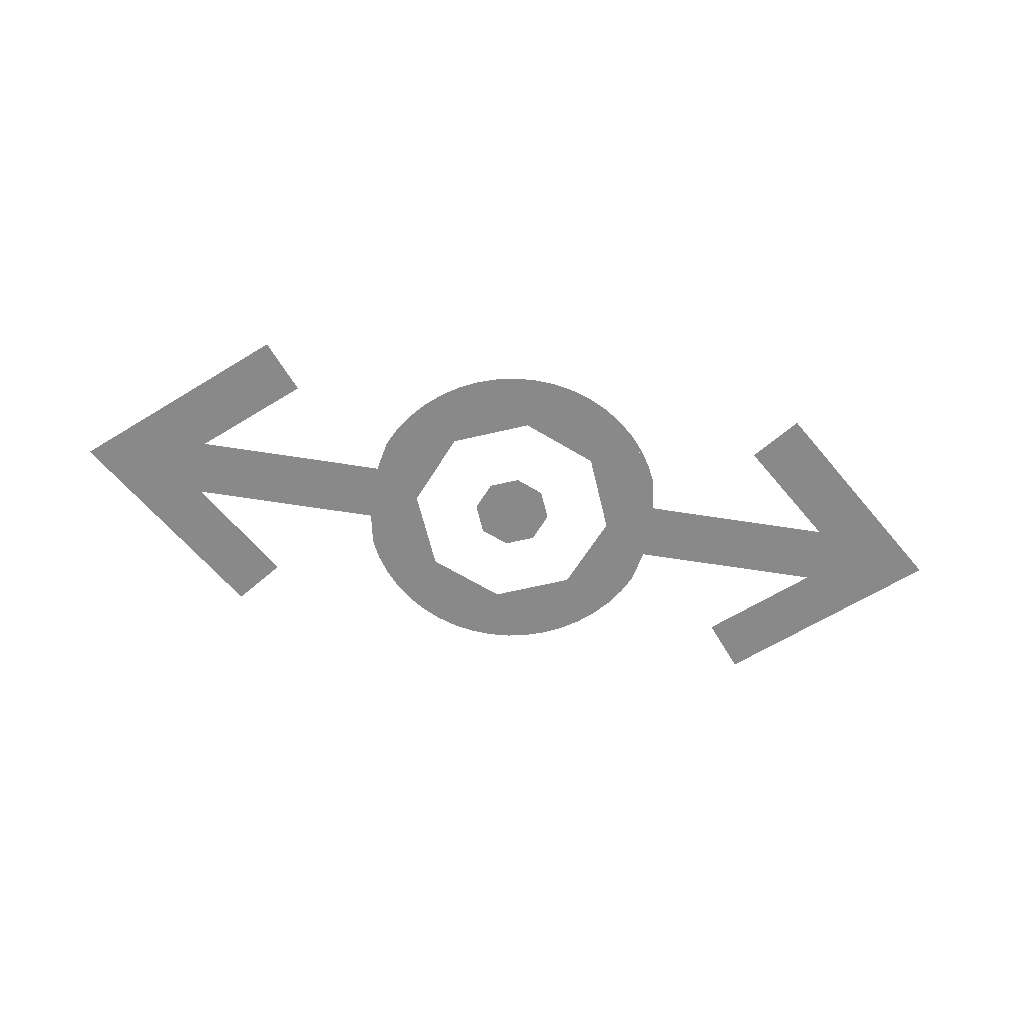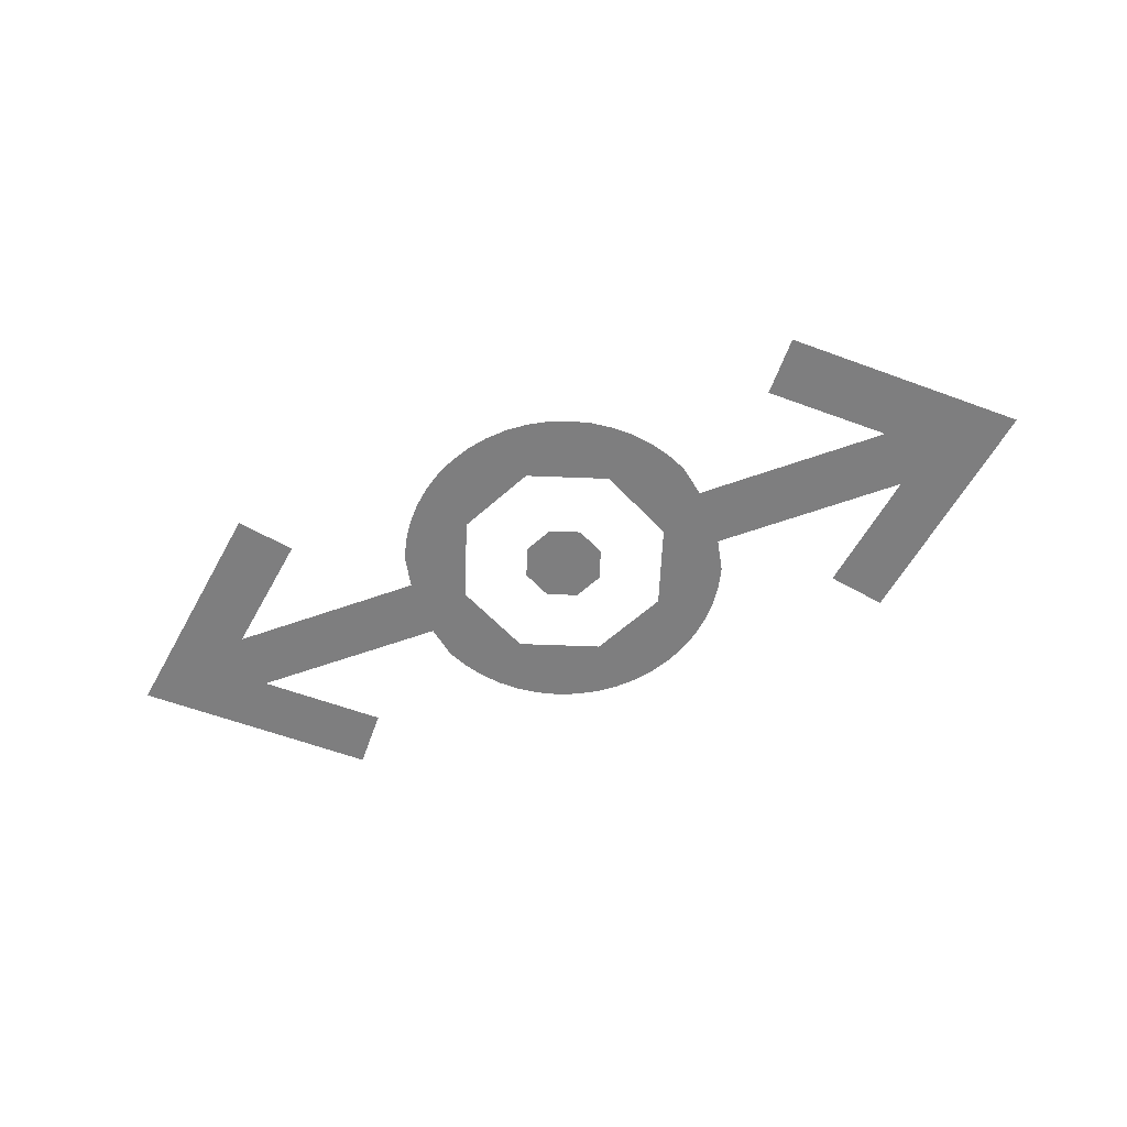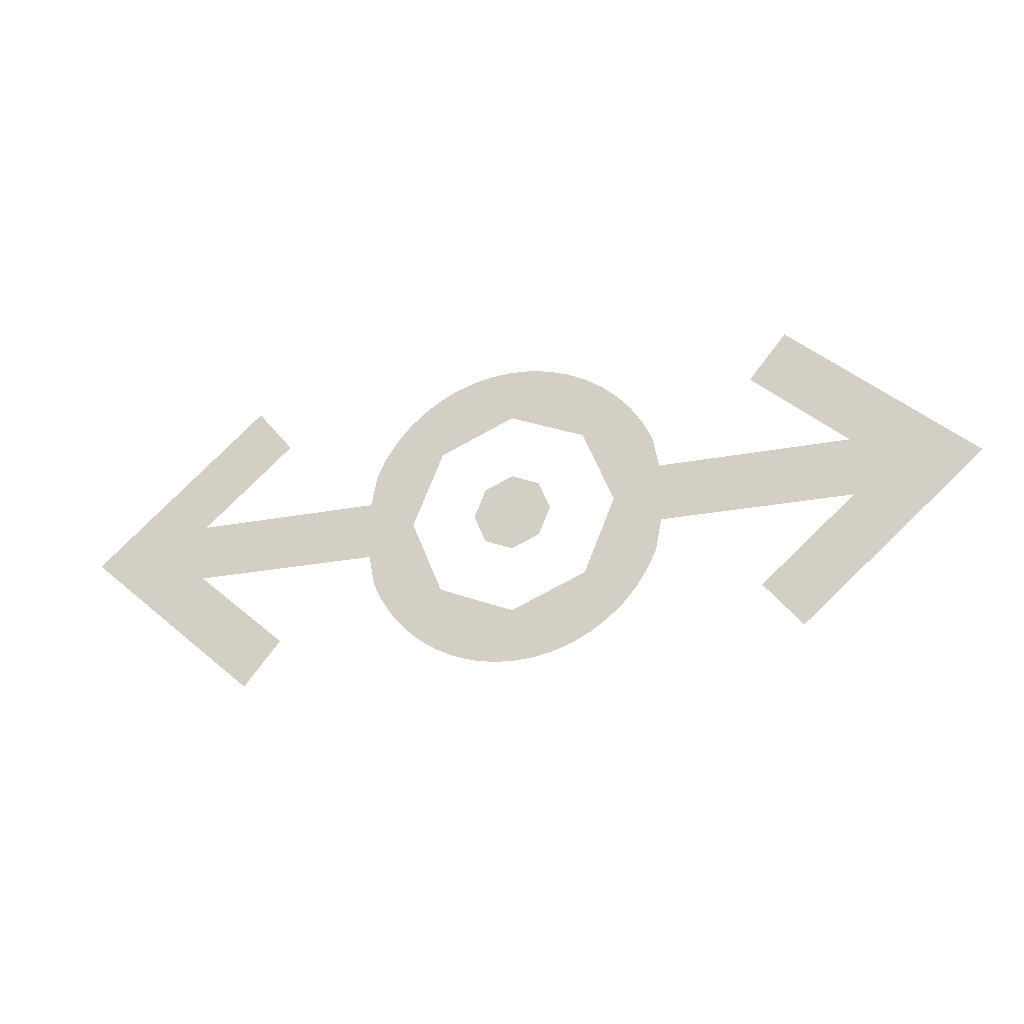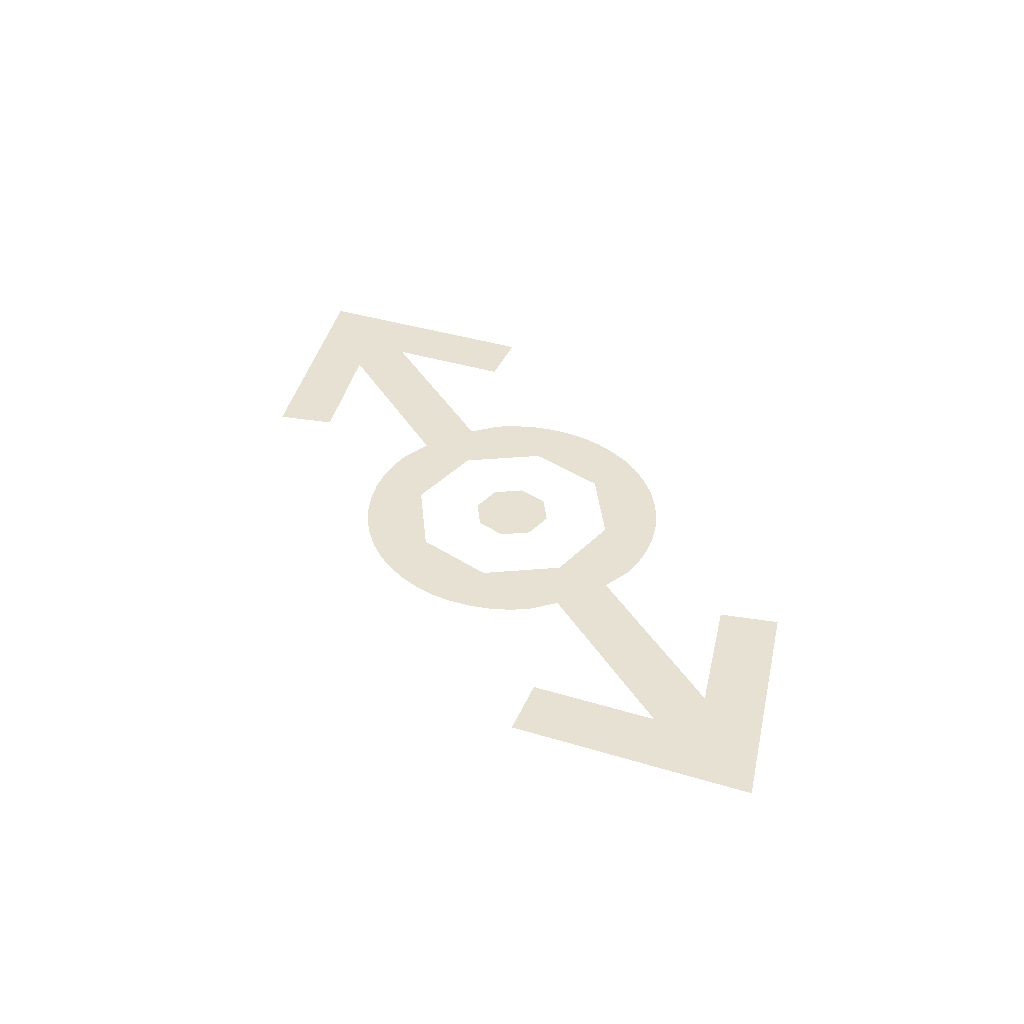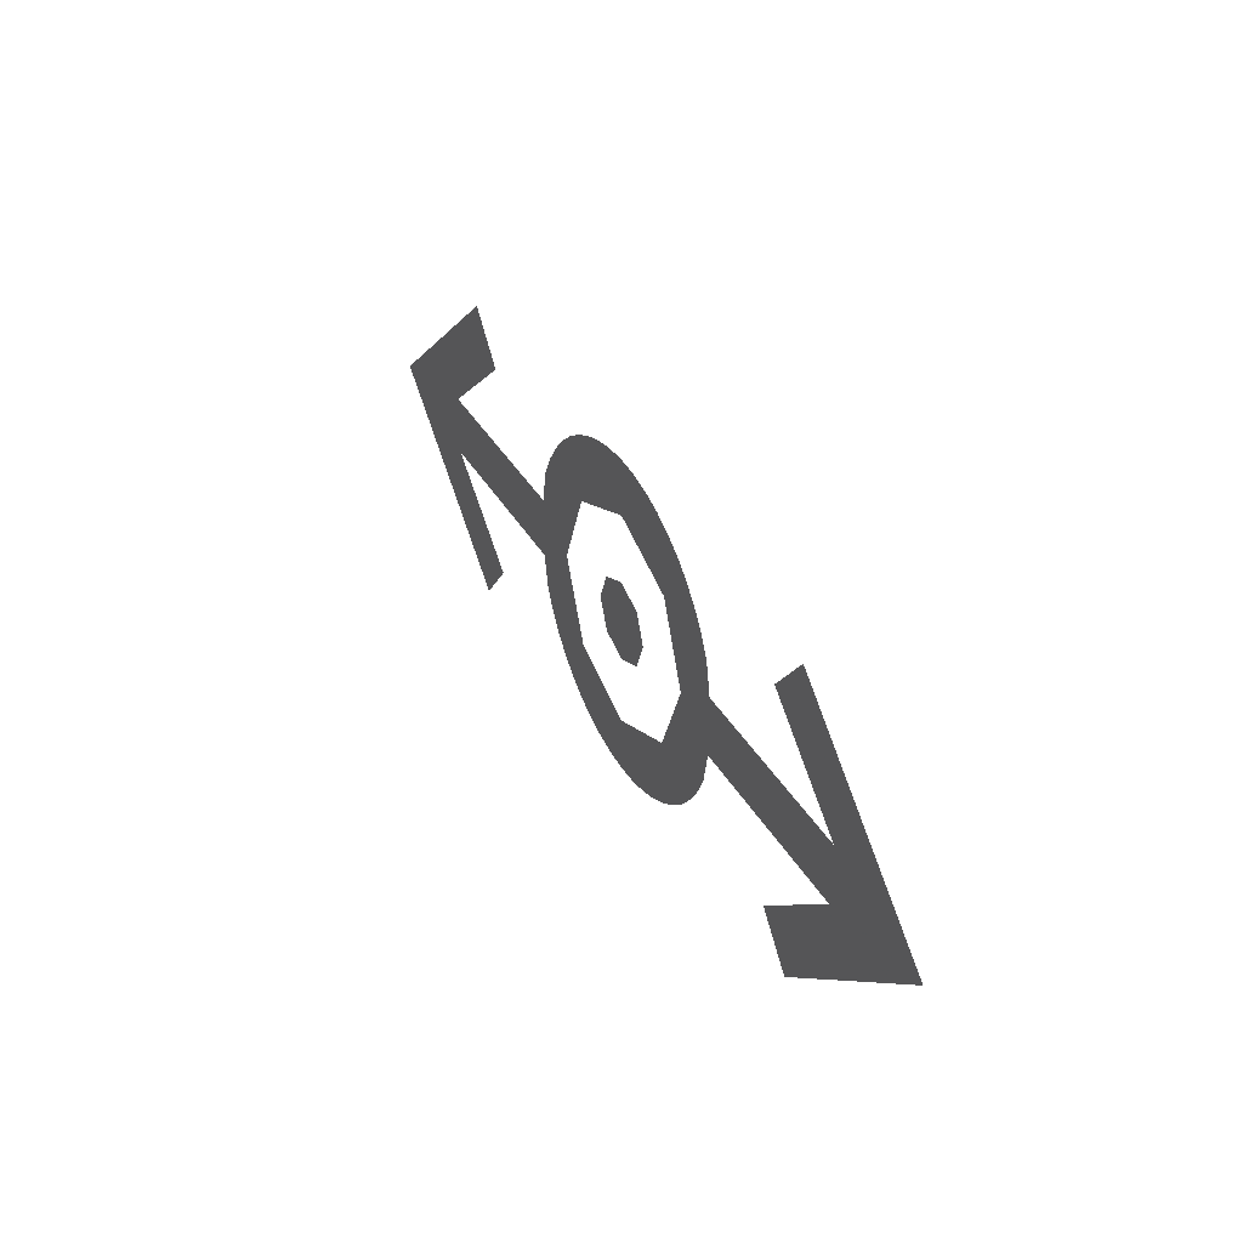
<metadata>
{"format":"obj","ext":"obj","renderer":"f3d","projection":"perspective","resolution":1024,"background":"white","views":[{"elev":-63.0,"azim":-9.1,"up":"+Y"},{"elev":-59.4,"azim":-159.8,"up":"+Y"},{"elev":-24.4,"azim":17.9,"up":"+Z"},{"elev":39.4,"azim":-118.4,"up":"+Y"},{"elev":36.8,"azim":-116.4,"up":"+Z"}]}
</metadata>
<code>
v 0 -0.0125 0
v 0.15 -0.0125 0
v 0.1061 -0.0125 0.1061
v 0 -0.0125 0
v 0.1061 -0.0125 0.1061
v 0 -0.0125 0.15
v 0 -0.0125 0
v 0 -0.0125 0.15
v -0.1061 -0.0125 0.1061
v 0 -0.0125 0
v -0.1061 -0.0125 0.1061
v -0.15 -0.0125 0
v 0 -0.0125 0
v -0.15 -0.0125 0
v -0.1061 -0.0125 -0.1061
v 0 -0.0125 0
v -0.1061 -0.0125 -0.1061
v 0 -0.0125 -0.15
v 0 -0.0125 0
v 0 -0.0125 -0.15
v 0.1061 -0.0125 -0.1061
v 0 -0.0125 0
v 0.1061 -0.0125 -0.1061
v 0.15 -0.0125 0
v 0.4 -0.0125 0.4
v 0.2828 -0.0125 0.2828
v 0.4 -0.0125 0
v 0.4 -0.0125 0.4
v 0 -0.0125 0.4
v 0.2828 -0.0125 0.2828
v -0.4 -0.0125 0.4
v -0.2828 -0.0125 0.2828
v 0 -0.0125 0.4
v -0.4 -0.0125 0.4
v -0.4 -0.0125 0
v -0.2828 -0.0125 0.2828
v -0.4 -0.0125 -0.4
v -0.2828 -0.0125 -0.2828
v -0.4 -0.0125 0
v -0.4 -0.0125 -0.4
v 0 -0.0125 -0.4
v -0.2828 -0.0125 -0.2828
v 0.4 -0.0125 -0.4
v 0.2828 -0.0125 -0.2828
v 0 -0.0125 -0.4
v 0.4 -0.0125 -0.4
v 0.4 -0.0125 0
v 0.2828 -0.0125 -0.2828
v -0.5543 -0.0125 0.2296
v -0.5781 -0.0125 0.11
v -0.4 -0.0125 0
v -0.5543 -0.0125 0.2296
v -0.4 -0.0125 0
v -0.4 -0.0125 0.4
v -0.5543 -0.0125 0.2296
v -0.4 -0.0125 0.4
v -0.4243 -0.0125 0.4243
v -0.4243 -0.0125 0.4243
v -0.4 -0.0125 0.4
v 0 -0.0125 0.4
v -0.4243 -0.0125 0.4243
v 0 -0.0125 0.4
v 0 -0.0125 0.6
v 0.5781 -0.0125 0.11
v 0.5543 -0.0125 0.2296
v 0.4 -0.0125 0
v 0.4 -0.0125 0
v 0.5543 -0.0125 0.2296
v 0.4 -0.0125 0.4
v 0.4 -0.0125 0.4
v 0.5543 -0.0125 0.2296
v 0.4243 -0.0125 0.4243
v 0.4 -0.0125 0.4
v 0.4243 -0.0125 0.4243
v 0 -0.0125 0.4
v 0 -0.0125 0.4
v 0.4243 -0.0125 0.4243
v 0 -0.0125 0.6
v -0.5781 -0.0125 -0.11
v -0.5543 -0.0125 -0.2296
v -0.4 -0.0125 0
v -0.4 -0.0125 0
v -0.5543 -0.0125 -0.2296
v -0.4 -0.0125 -0.4
v -0.4 -0.0125 -0.4
v -0.5543 -0.0125 -0.2296
v -0.4243 -0.0125 -0.4243
v -0.4 -0.0125 -0.4
v -0.4243 -0.0125 -0.4243
v 0 -0.0125 -0.4
v 0 -0.0125 -0.4
v -0.4243 -0.0125 -0.4243
v 0 -0.0125 -0.6
v 0.5543 -0.0125 -0.2296
v 0.5781 -0.0125 -0.11
v 0.4 -0.0125 0
v 0.5543 -0.0125 -0.2296
v 0.4 -0.0125 0
v 0.4 -0.0125 -0.4
v 0.5543 -0.0125 -0.2296
v 0.4 -0.0125 -0.4
v 0.4243 -0.0125 -0.4243
v 0.4243 -0.0125 -0.4243
v 0.4 -0.0125 -0.4
v 0 -0.0125 -0.4
v 0.4243 -0.0125 -0.4243
v 0 -0.0125 -0.4
v 0 -0.0125 -0.6
v -0.4243 -0.0125 0.4243
v 0 -0.0125 0.6
v -0.0783 -0.0125 0.5948
v -0.3653 -0.0125 0.476
v -0.3653 -0.0125 0.476
v -0.0783 -0.0125 0.5948
v -0.1553 -0.0125 0.5795
v -0.3 -0.0125 0.5196
v -0.3 -0.0125 0.5196
v -0.1553 -0.0125 0.5795
v -0.2296 -0.0125 0.5543
v 0.4243 -0.0125 0.4243
v 0 -0.0125 0.6
v 0.0783 -0.0125 0.5948
v 0.3653 -0.0125 0.476
v 0.3653 -0.0125 0.476
v 0.0783 -0.0125 0.5948
v 0.1553 -0.0125 0.5795
v 0.3 -0.0125 0.5196
v 0.3 -0.0125 0.5196
v 0.1553 -0.0125 0.5795
v 0.2296 -0.0125 0.5543
v -0.4243 -0.0125 0.4243
v -0.476 -0.0125 0.3652
v -0.5196 -0.0125 0.3
v -0.5543 -0.0125 0.2296
v 0.4243 -0.0125 0.4243
v 0.476 -0.0125 0.3652
v 0.5196 -0.0125 0.3
v 0.5543 -0.0125 0.2296
v -0.4243 -0.0125 -0.4243
v 0 -0.0125 -0.6
v -0.0783 -0.0125 -0.5948
v -0.3653 -0.0125 -0.476
v -0.3653 -0.0125 -0.476
v -0.0783 -0.0125 -0.5948
v -0.1553 -0.0125 -0.5795
v -0.3 -0.0125 -0.5196
v -0.3 -0.0125 -0.5196
v -0.1553 -0.0125 -0.5795
v -0.2296 -0.0125 -0.5543
v 0.4243 -0.0125 -0.4243
v 0 -0.0125 -0.6
v 0.0783 -0.0125 -0.5948
v 0.3653 -0.0125 -0.476
v 0.3653 -0.0125 -0.476
v 0.0783 -0.0125 -0.5948
v 0.1553 -0.0125 -0.5795
v 0.3 -0.0125 -0.5196
v 0.3 -0.0125 -0.5196
v 0.1553 -0.0125 -0.5795
v 0.2296 -0.0125 -0.5543
v -0.4243 -0.0125 -0.4243
v -0.476 -0.0125 -0.3652
v -0.5196 -0.0125 -0.3
v -0.5543 -0.0125 -0.2296
v 0.4243 -0.0125 -0.4243
v 0.476 -0.0125 -0.3652
v 0.5196 -0.0125 -0.3
v 0.5543 -0.0125 -0.2296
v -0.5781 -0.0125 0.11
v -0.5781 -0.0125 -0.11
v -0.4 -0.0125 0
v 0.5781 -0.0125 -0.11
v 0.5781 -0.0125 0.11
v 0.4 -0.0125 0
v -1.288 -0.0125 0.11
v -1.288 -0.0125 -0.11
v -0.5781 -0.0125 -0.11
v -0.5781 -0.0125 0.11
v -1.75 -0.0125 0
v -1.288 -0.0125 0.11
v -0.9377 -0.0125 0.4146
v -1.078 -0.0125 0.5839
v -0.9377 -0.0125 -0.4146
v -1.288 -0.0125 -0.11
v -1.75 -0.0125 0
v -1.078 -0.0125 -0.5839
v -1.75 -0.0125 0
v -1.288 -0.0125 -0.11
v -1.288 -0.0125 0.11
v 0.5781 -0.0125 -0.11
v 1.288 -0.0125 -0.11
v 1.288 -0.0125 0.11
v 0.5781 -0.0125 0.11
v 0.9377 -0.0125 0.4146
v 1.288 -0.0125 0.11
v 1.75 -0.0125 0
v 1.078 -0.0125 0.5839
v 1.75 -0.0125 0
v 1.288 -0.0125 -0.11
v 0.9377 -0.0125 -0.4146
v 1.078 -0.0125 -0.5839
v 1.288 -0.0125 -0.11
v 1.75 -0.0125 0
v 1.288 -0.0125 0.11
g mesh19067
f 1 2 3
f 4 5 6
f 7 8 9
f 10 11 12
f 13 14 15
f 16 17 18
f 19 20 21
f 22 23 24
g mesh19069
f 25 26 27
f 28 29 30
f 31 32 33
f 34 35 36
f 37 38 39
f 40 41 42
f 43 44 45
f 46 47 48
f 49 50 51
f 52 53 54
f 55 56 57
f 58 59 60
f 61 62 63
f 64 65 66
f 67 68 69
f 70 71 72
f 73 74 75
f 76 77 78
g mesh19071
f 79 80 81
f 82 83 84
f 85 86 87
f 88 89 90
f 91 92 93
f 94 95 96
f 97 98 99
f 100 101 102
f 103 104 105
f 106 107 108
g mesh19073
f 109 110 111
f 111 112 109
f 113 114 115
f 115 116 113
f 117 118 119
g mesh19075
f 120 122 121
f 122 120 123
f 124 126 125
f 126 124 127
f 128 130 129
g mesh19077
f 131 132 133
f 133 134 131
g mesh19079
f 135 137 136
f 137 135 138
g mesh19081
f 139 141 140
f 141 139 142
f 143 145 144
f 145 143 146
f 147 149 148
g mesh19083
f 150 151 152
f 152 153 150
f 154 155 156
f 156 157 154
f 158 159 160
g mesh19085
f 161 163 162
f 163 161 164
g mesh19087
f 165 166 167
f 167 168 165
g mesh19089
f 169 170 171
f 172 173 174
f 175 176 177
f 177 178 175
f 179 180 181
f 181 182 179
f 183 184 185
f 185 186 183
f 187 188 189
f 190 191 192
f 192 193 190
f 194 195 196
f 196 197 194
f 198 199 200
f 200 201 198
f 202 203 204

</code>
